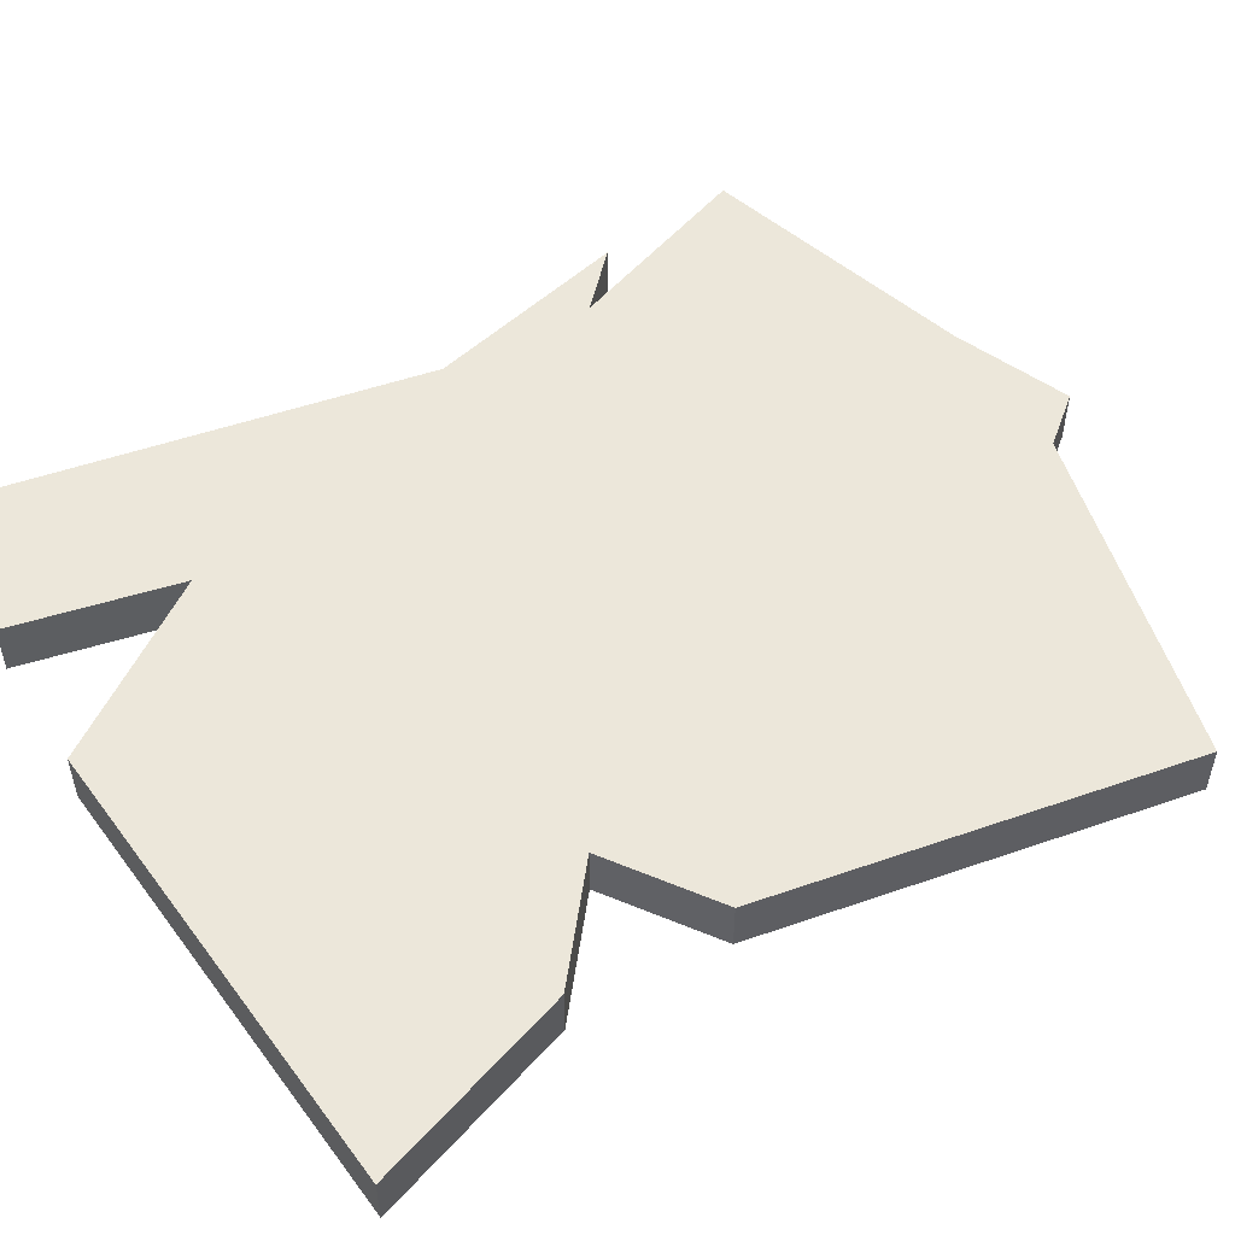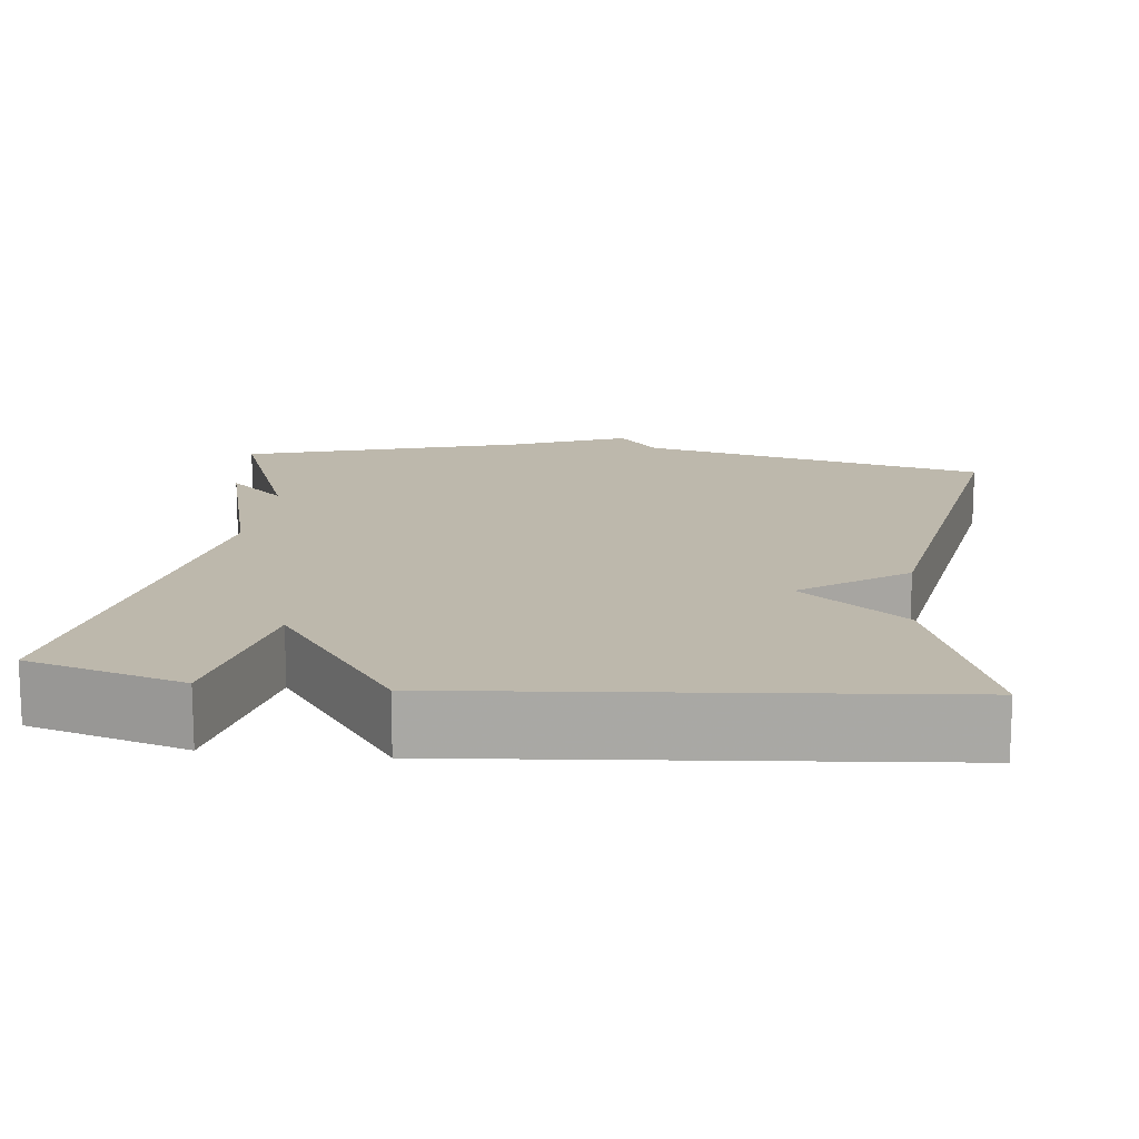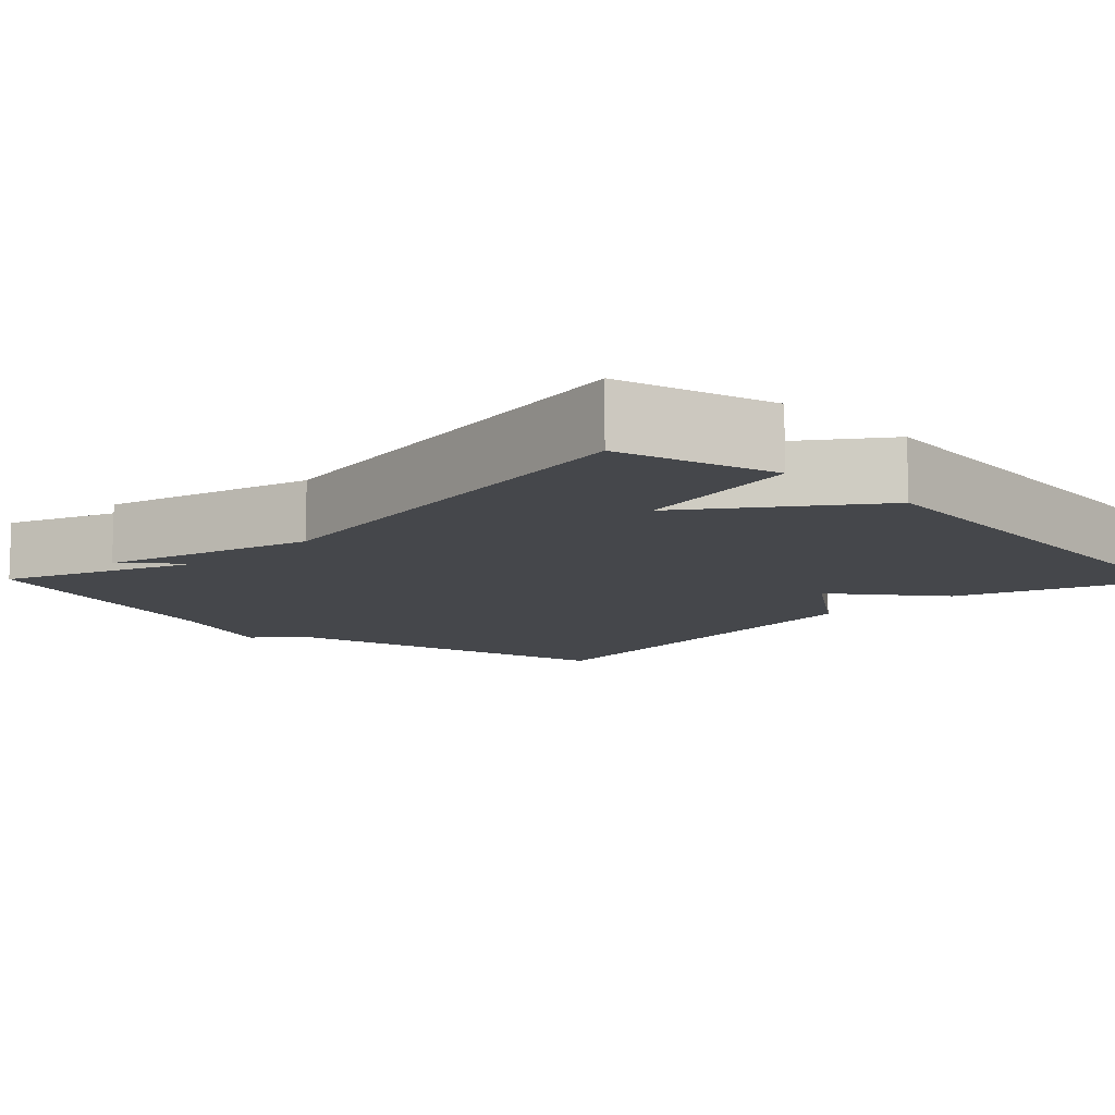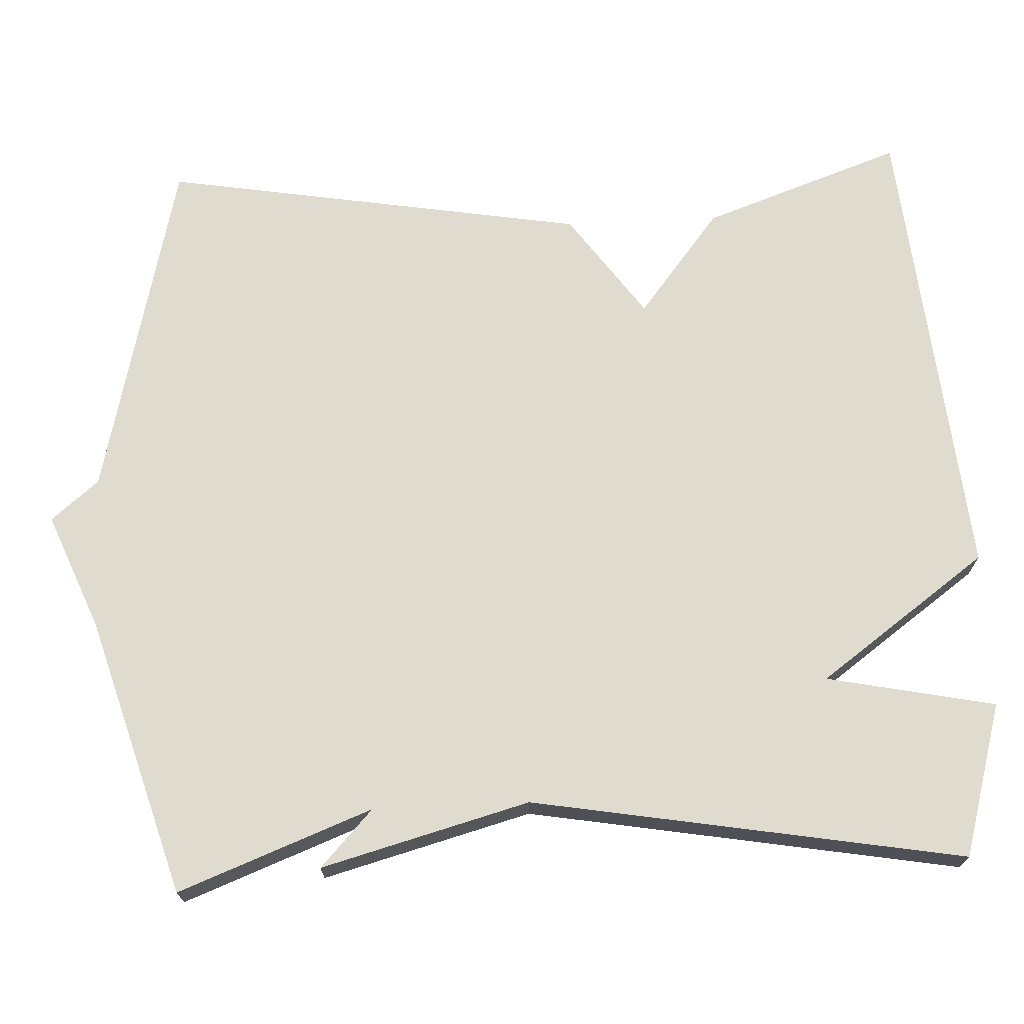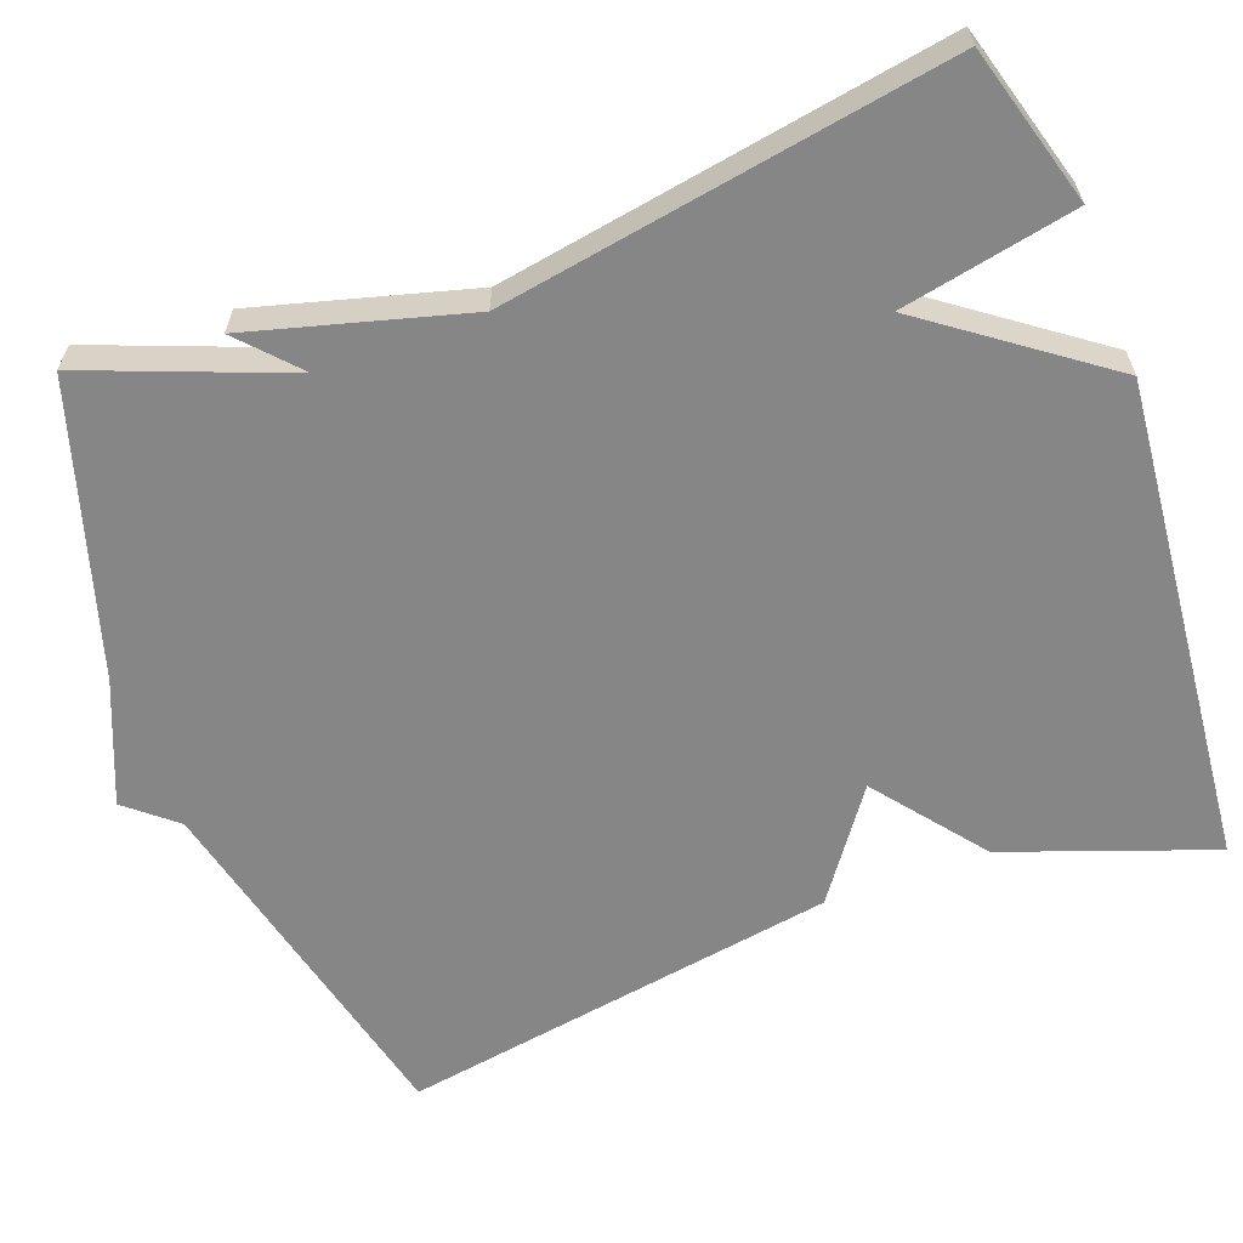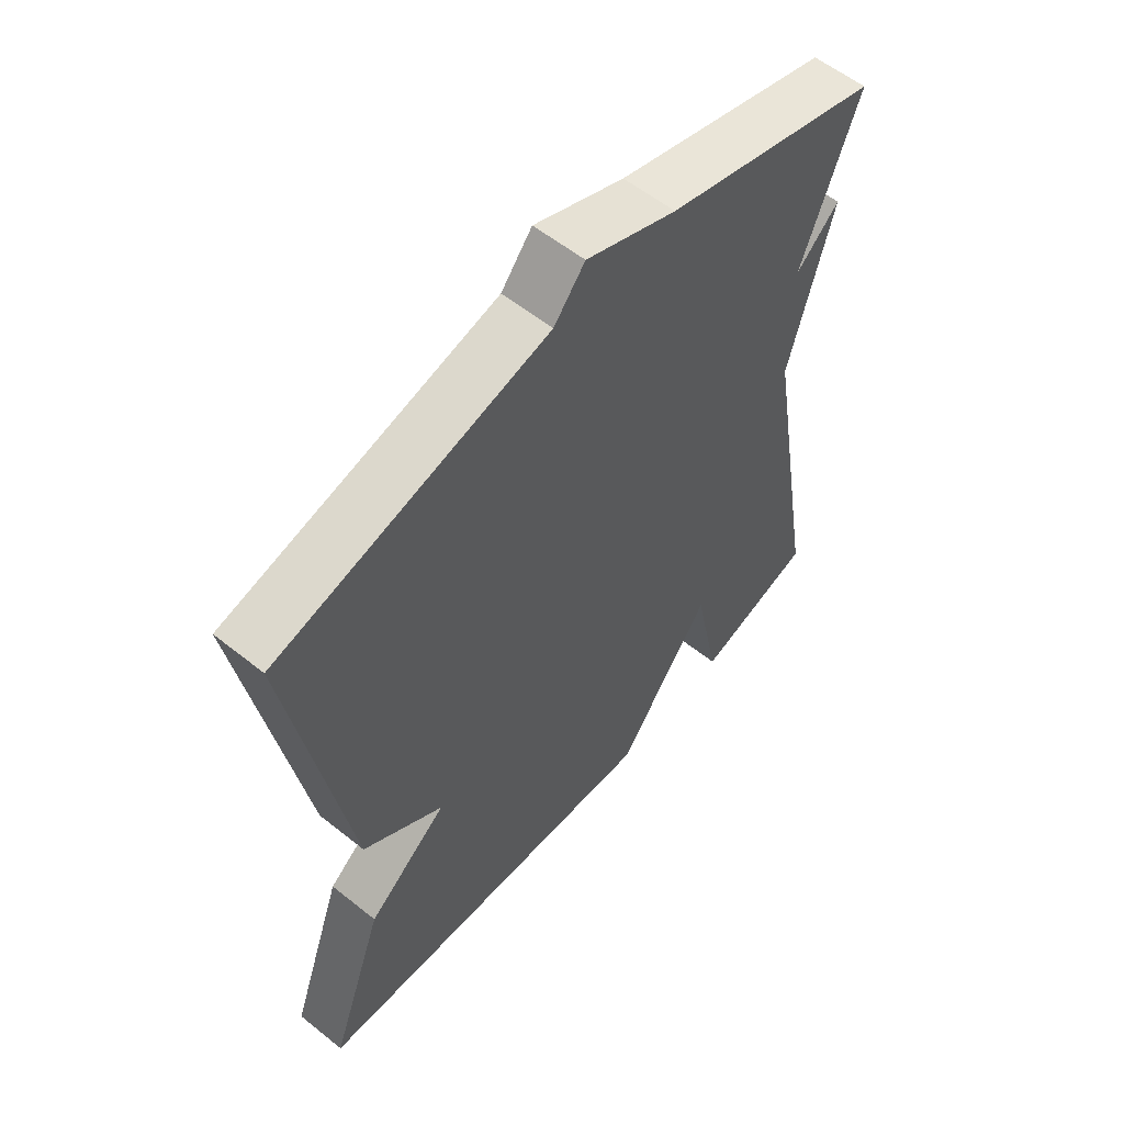
<metadata>
{"format":"obj","ext":"obj","renderer":"f3d","projection":"perspective","resolution":1024,"background":"white","views":[{"elev":51.7,"azim":-120.2,"up":"+Y"},{"elev":14.8,"azim":-173.3,"up":"+Y"},{"elev":-10.4,"azim":134.6,"up":"+Y"},{"elev":70.5,"azim":87.4,"up":"+Y"},{"elev":-62.1,"azim":110.2,"up":"+Y"},{"elev":57.9,"azim":-50.4,"up":"+Z"}]}
</metadata>
<code>
v 0.5 0.07 0.5
v 0.405 0.07 0.252
v 0.477 0.07 0.319
v 0.405 0.07 0.052
v 0.5 0.07 -0.5
v 0.304 0.07 -0.557
v 0.26 0.07 -0.341
v 0.104 0.07 -0.557
v -0.5 0.07 -0.5
v -0.409 0.07 -0.244
v -0.276 0.07 -0.139
v -0.409 0.07 -0.044
v -0.5 0.07 0.5
v -0.056 0.07 0.607
v -0.005 0.07 0.668
v 0.144 0.07 0.607
v 0.5 0 0.5
v 0.405 0 0.252
v 0.477 0 0.319
v 0.405 0 0.052
v 0.5 0 -0.5
v 0.304 0 -0.557
v 0.26 0 -0.341
v 0.104 0 -0.557
v -0.5 0 -0.5
v -0.409 0 -0.244
v -0.276 0 -0.139
v -0.409 0 -0.044
v -0.5 0 0.5
v -0.056 0 0.607
v -0.005 0 0.668
v 0.144 0 0.607
f 14 15 16
f 16 1 2
f 14 16 2
f 13 14 2
f 12 13 2
f 11 12 2
f 10 11 2
f 9 10 2
f 8 9 2
f 7 8 2
f 4 5 6 7
f 2 3 4 7
f 32 31 30
f 18 17 32
f 18 32 30
f 18 30 29
f 18 29 28
f 18 28 27
f 18 27 26
f 18 26 25
f 18 25 24
f 18 24 23
f 23 22 21 20
f 23 20 19 18
f 1 17 18 2
f 2 18 19 3
f 3 19 20 4
f 4 20 21 5
f 5 21 22 6
f 6 22 23 7
f 7 23 24 8
f 8 24 25 9
f 9 25 26 10
f 10 26 27 11
f 11 27 28 12
f 12 28 29 13
f 13 29 30 14
f 14 30 31 15
f 15 31 32 16
f 16 32 17 1

</code>
